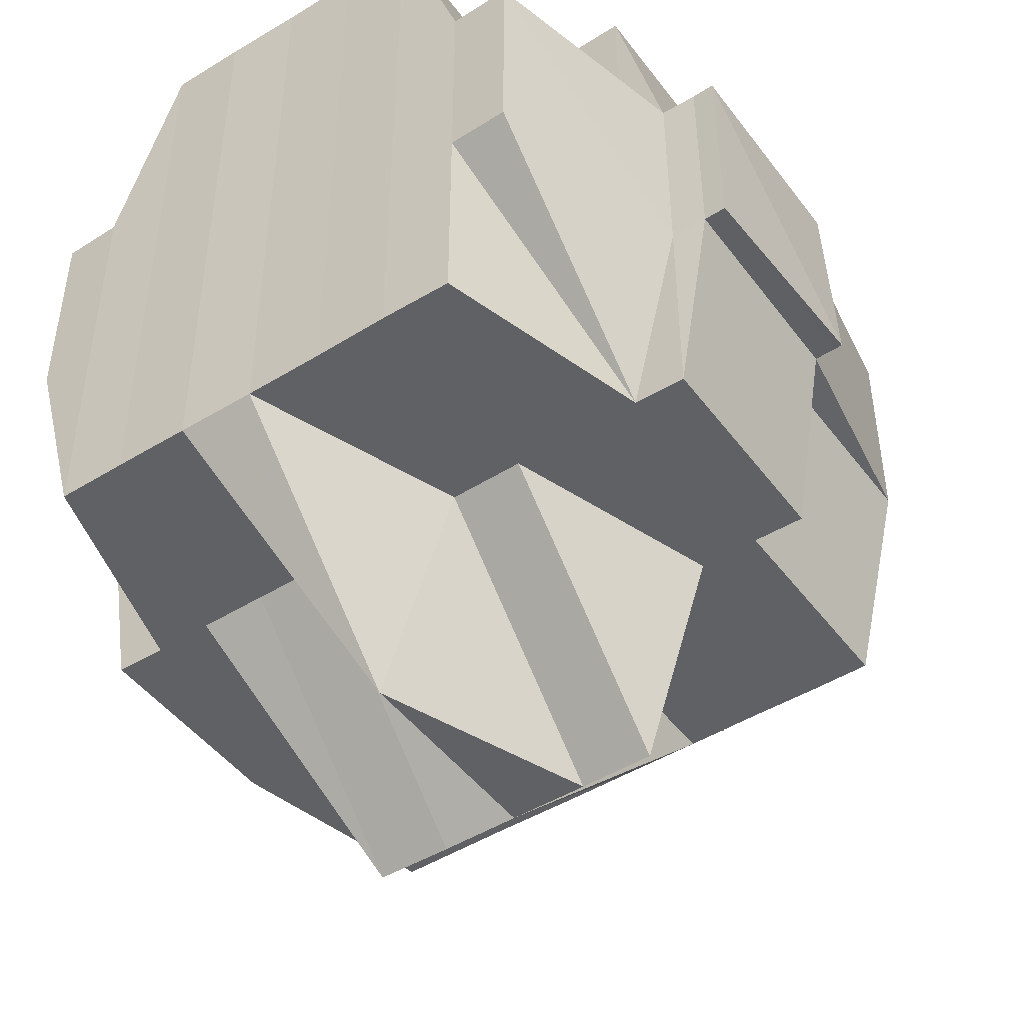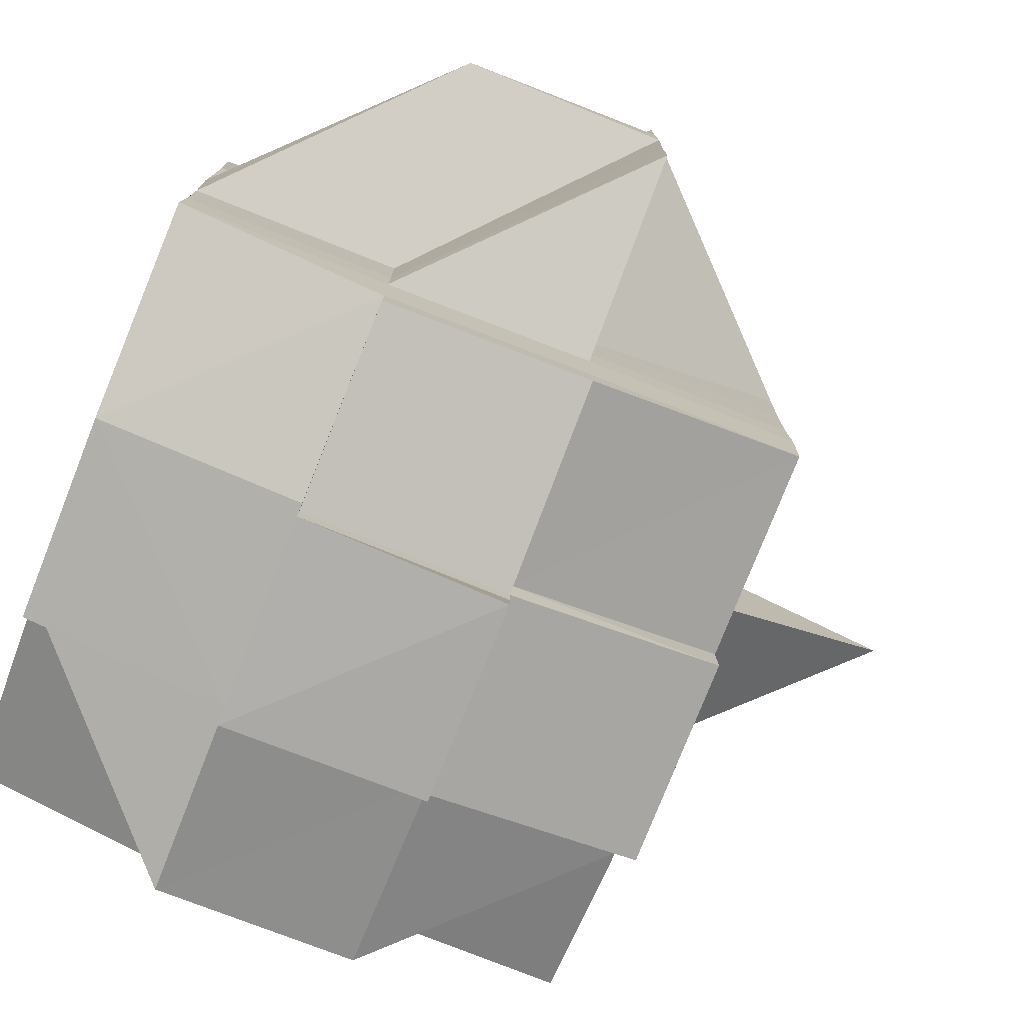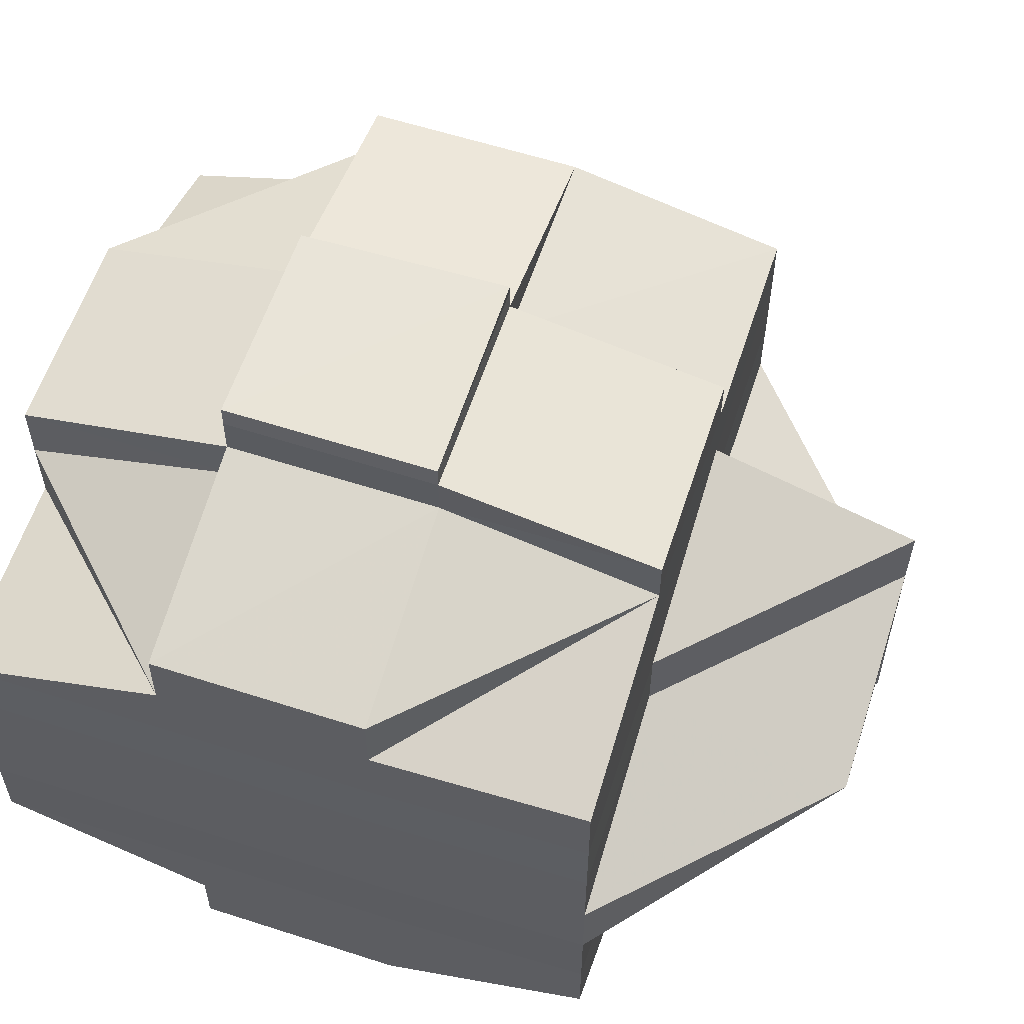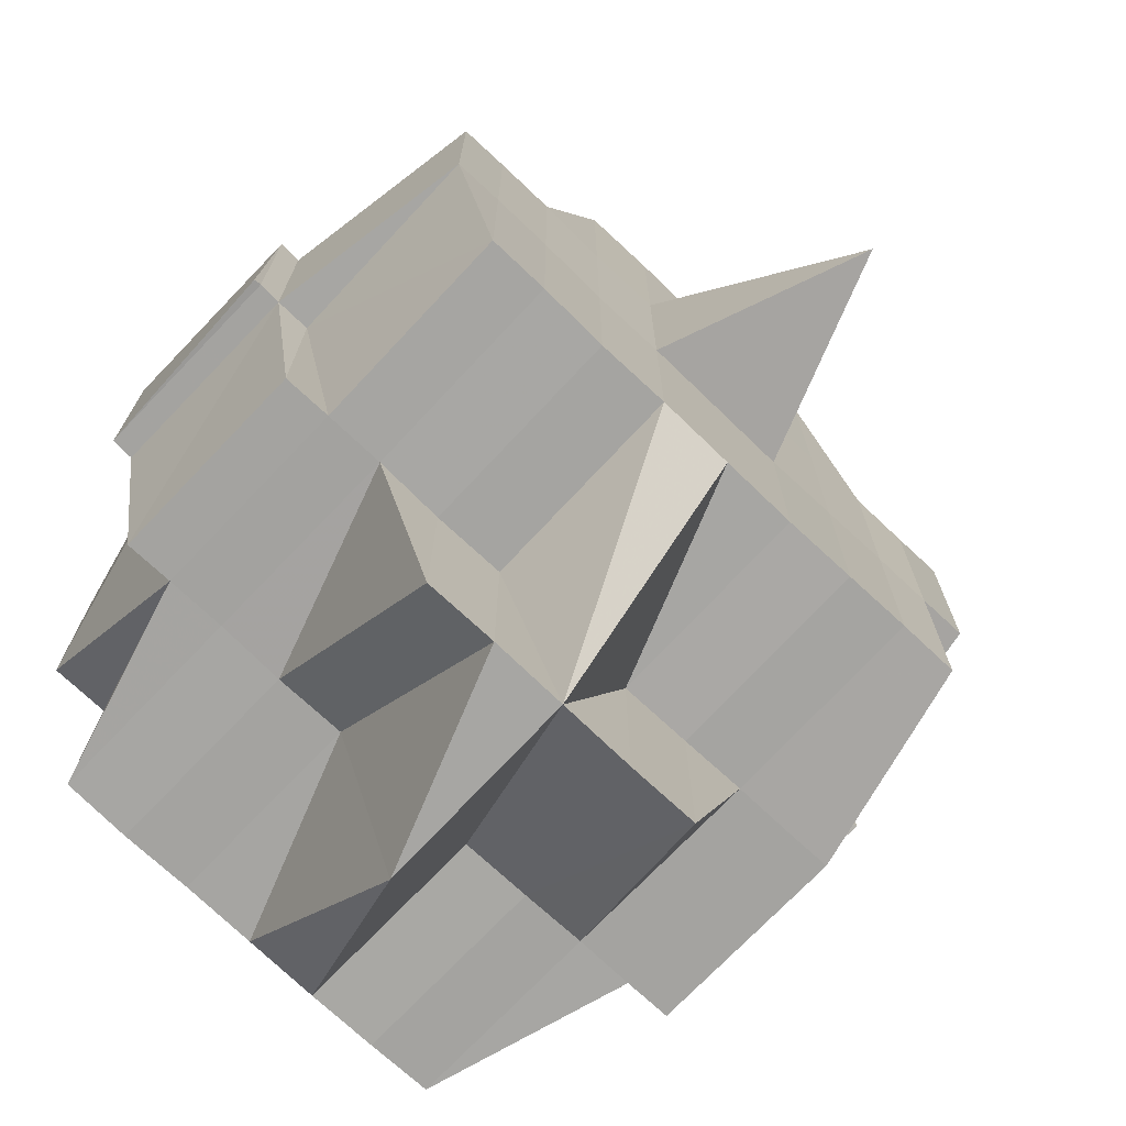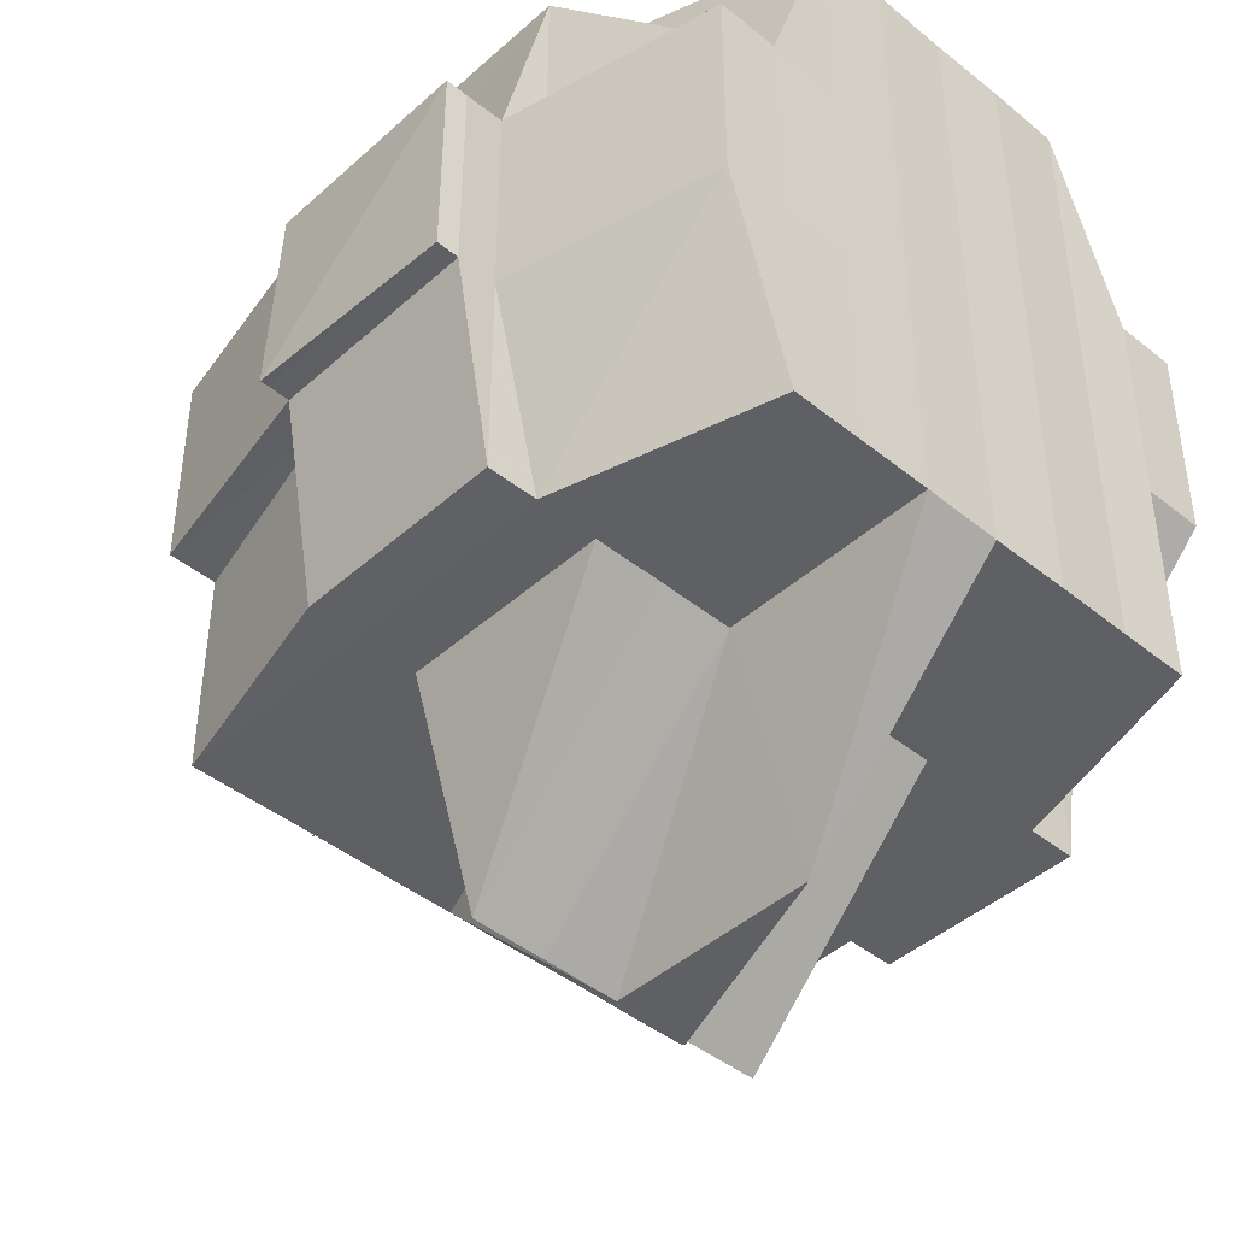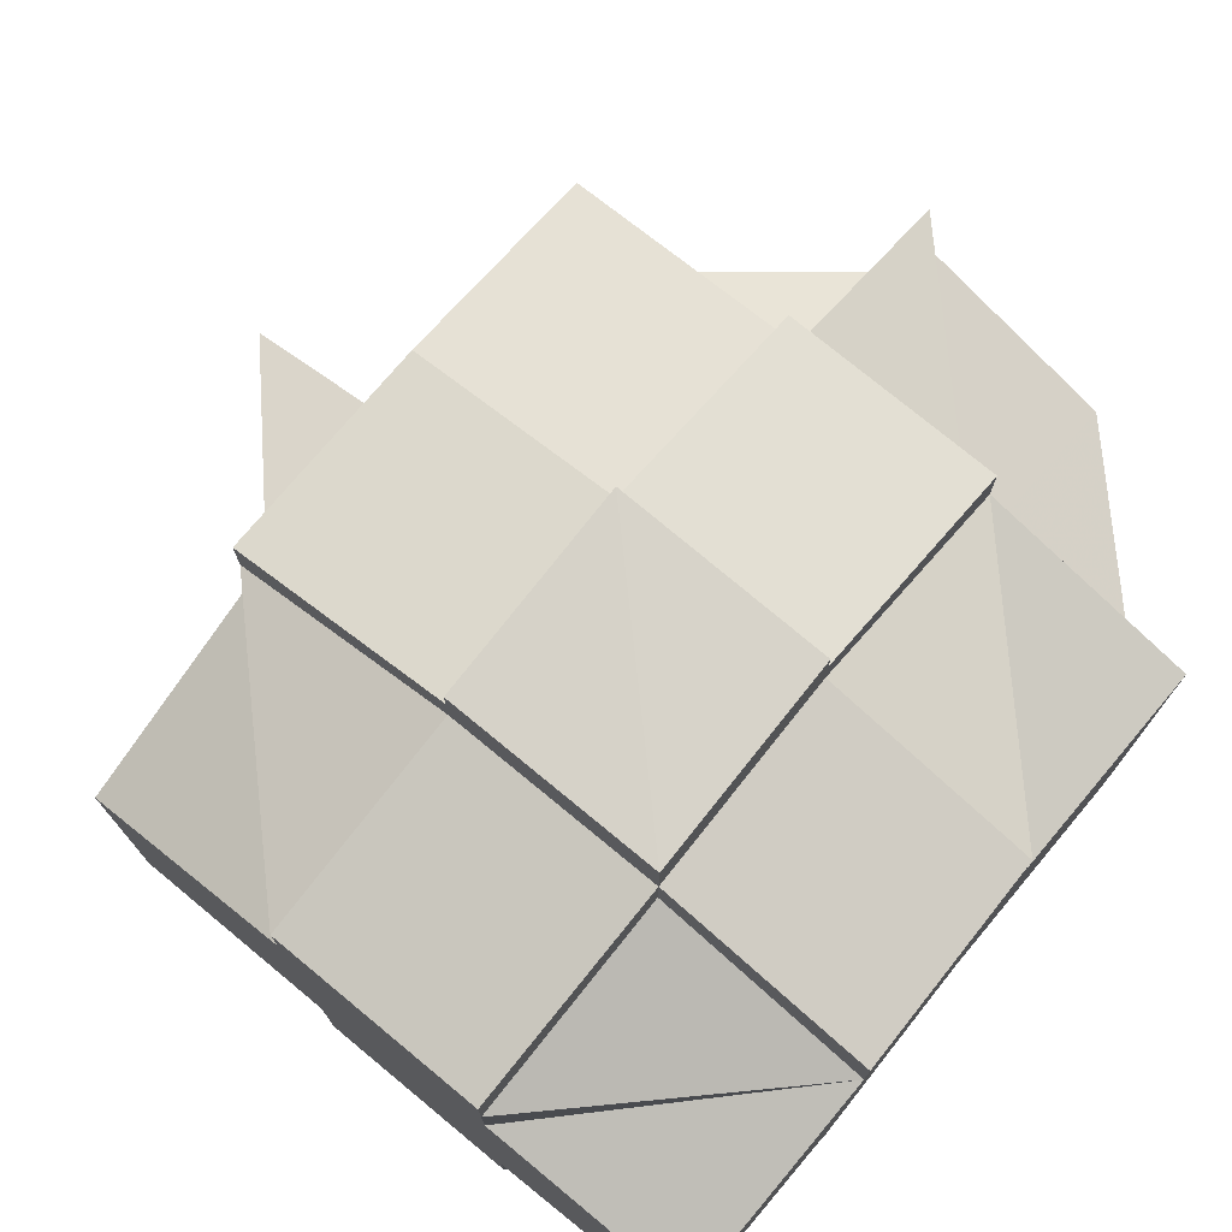
<metadata>
{"format":"obj","ext":"obj","renderer":"f3d","projection":"perspective","resolution":1024,"background":"white","views":[{"elev":-47.1,"azim":-55.1,"up":"+Y"},{"elev":-77.4,"azim":-21.6,"up":"+Z"},{"elev":58.8,"azim":-71.9,"up":"+Z"},{"elev":-73.5,"azim":46.5,"up":"+Y"},{"elev":-43.6,"azim":-133.5,"up":"+Y"},{"elev":75.4,"azim":-140.6,"up":"+Z"}]}
</metadata>
<code>
o 1062
v 2224 1852 7.583
v 2224 1852 7.583
v 2224 1852 7.582
v 2224 1852 7.584
v 2224 1852 7.584
v 2224 1852 7.583
v 2224 1852 7.583
v 2224 1852 7.583
v 2224 1852 7.583
v 2224 1852 7.583
v 2224 1852 7.584
v 2224 1852 7.584
v 2224 1852 7.584
v 2224 1852 7.583
v 2224 1852 7.583
v 2224 1852 7.586
v 2224 1852 7.584
v 2224 1852 7.588
v 2224 1852 7.586
v 2224 1852 7.586
v 2224 1852 7.588
v 2224 1852 7.586
v 2224 1852 7.584
v 2224 1852 7.584
v 2224 1852 7.583
v 2224 1852 7.584
v 2224 1852 7.583
v 2224 1852 7.584
v 2224 1852 7.583
v 2224 1852 7.584
v 2224 1852 7.586
v 2224 1852 7.586
v 2224 1852 7.584
v 2224 1852 7.584
v 2224 1852 7.586
v 2224 1852 7.586
v 2224 1852 7.586
v 2224 1852 7.586
v 2224 1852 7.588
v 2224 1852 7.588
v 2224 1852 7.588
v 2224 1852 7.588
v 2224 1852 7.591
v 2224 1852 7.591
v 2224 1852 7.588
v 2224 1852 7.591
v 2224 1852 7.591
v 2224 1852 7.591
v 2224 1852 7.594
v 2224 1852 7.591
v 2224 1852 7.594
v 2224 1852 7.588
v 2224 1852 7.591
v 2224 1852 7.594
v 2224 1852 7.598
v 2224 1852 7.594
v 2224 1852 7.594
v 2224 1852 7.598
v 2224 1852 7.591
v 2224 1852 7.591
v 2224 1852 7.594
v 2224 1852 7.588
v 2224 1852 7.598
v 2224 1852 7.594
v 2224 1852 7.602
v 2224 1852 7.598
v 2224 1852 7.588
v 2224 1852 7.586
v 2224 1852 7.588
v 2224 1852 7.586
v 2224 1852 7.598
v 2224 1852 7.594
v 2224 1852 7.602
v 2224 1852 7.594
v 2224 1852 7.591
v 2224 1852 7.605
v 2224 1852 7.605
v 2224 1852 7.609
v 2224 1852 7.609
v 2224 1852 7.612
v 2224 1852 7.612
v 2224 1852 7.602
v 2224 1852 7.602
v 2224 1852 7.605
v 2224 1852 7.602
v 2224 1852 7.605
v 2224 1852 7.598
v 2224 1852 7.598
v 2224 1852 7.598
v 2224 1852 7.594
v 2224 1852 7.594
v 2224 1852 7.591
v 2224 1852 7.609
v 2224 1852 7.609
v 2224 1852 7.605
v 2224 1852 7.609
v 2224 1852 7.605
v 2224 1852 7.612
v 2224 1852 7.609
v 2224 1852 7.605
v 2224 1852 7.602
v 2224 1852 7.605
v 2224 1852 7.609
v 2224 1852 7.602
v 2224 1852 7.598
v 2224 1852 7.602
v 2224 1852 7.602
v 2224 1852 7.605
v 2224 1852 7.598
v 2224 1852 7.598
v 2224 1852 7.602
v 2224 1852 7.598
v 2224 1852 7.594
v 2224 1852 7.594
v 2224 1852 7.598
v 2224 1852 7.594
v 2224 1852 7.591
v 2224 1852 7.594
v 2224 1852 7.598
v 2224 1852 7.594
v 2224 1852 7.591
v 2224 1852 7.602
v 2224 1852 7.602
v 2224 1852 7.591
v 2224 1852 7.588
v 2224 1852 7.586
v 2224 1852 7.586
v 2224 1852 7.591
v 2224 1852 7.586
v 2224 1852 7.584
v 2224 1852 7.588
v 2224 1852 7.588
v 2224 1852 7.588
v 2224 1852 7.586
v 2224 1852 7.586
v 2224 1852 7.586
v 2224 1852 7.588
v 2224 1852 7.586
v 2224 1852 7.588
v 2224 1852 7.588
v 2224 1852 7.588
v 2224 1852 7.586
v 2224 1852 7.591
v 2224 1852 7.594
v 2224 1852 7.588
v 2224 1852 7.588
v 2224 1852 7.588
v 2224 1852 7.591
v 2224 1852 7.591
v 2224 1852 7.591
v 2224 1852 7.594
v 2224 1852 7.594
v 2224 1852 7.594
v 2224 1852 7.594
v 2224 1852 7.598
v 2224 1852 7.598
v 2224 1852 7.594
v 2224 1852 7.591
v 2224 1852 7.594
v 2224 1852 7.594
v 2224 1852 7.598
v 2224 1852 7.598
v 2224 1852 7.598
v 2224 1852 7.598
v 2224 1852 7.594
v 2224 1852 7.602
v 2224 1852 7.602
v 2224 1852 7.602
v 2224 1852 7.602
v 2224 1852 7.605
v 2224 1852 7.605
v 2224 1852 7.598
v 2224 1852 7.605
v 2224 1852 7.605
v 2224 1852 7.609
v 2224 1852 7.612
v 2224 1852 7.609
v 2224 1852 7.602
v 2224 1852 7.605
v 2224 1852 7.609
v 2224 1852 7.609
v 2224 1852 7.605
v 2224 1852 7.605
v 2224 1852 7.602
v 2224 1852 7.609
v 2224 1852 7.612
v 2224 1852 7.605
v 2224 1852 7.605
v 2224 1852 7.615
v 2224 1852 7.612
v 2224 1852 7.605
v 2224 1852 7.602
v 2224 1852 7.609
v 2224 1852 7.609
v 2224 1852 7.609
v 2224 1852 7.605
v 2224 1852 7.612
v 2224 1852 7.612
v 2224 1852 7.612
v 2224 1852 7.609
v 2224 1852 7.615
v 2224 1852 7.615
v 2224 1852 7.615
v 2224 1852 7.615
v 2224 1852 7.617
v 2224 1852 7.615
v 2224 1852 7.617
v 2224 1852 7.617
v 2224 1852 7.615
v 2224 1852 7.617
v 2224 1852 7.619
v 2224 1852 7.617
v 2224 1852 7.617
v 2224 1852 7.617
v 2224 1852 7.615
v 2224 1852 7.619
v 2224 1852 7.617
v 2224 1852 7.617
v 2224 1852 7.617
v 2224 1852 7.617
v 2224 1852 7.615
v 2224 1852 7.615
v 2224 1852 7.615
v 2224 1852 7.612
v 2224 1852 7.617
v 2224 1852 7.615
v 2224 1852 7.612
v 2224 1852 7.615
v 2224 1852 7.615
v 2224 1852 7.617
v 2224 1852 7.612
v 2224 1852 7.615
v 2224 1852 7.617
v 2224 1852 7.615
v 2224 1852 7.617
v 2224 1852 7.612
v 2224 1852 7.619
v 2224 1852 7.609
v 2224 1852 7.62
v 2224 1852 7.619
v 2224 1852 7.619
v 2224 1852 7.62
v 2224 1852 7.619
v 2224 1852 7.617
v 2224 1852 7.615
v 2224 1852 7.619
v 2224 1852 7.62
v 2224 1852 7.62
v 2224 1852 7.619
v 2224 1852 7.619
v 2224 1852 7.617
v 2224 1852 7.617
v 2224 1852 7.617
v 2224 1852 7.615
v 2224 1852 7.617
v 2224 1852 7.615
v 2224 1852 7.617
v 2224 1852 7.619
v 2224 1852 7.619
v 2224 1852 7.617
v 2224 1852 7.615
v 2224 1852 7.612
v 2224 1852 7.615
v 2224 1852 7.612
v 2224 1852 7.612
v 2224 1852 7.612
v 2224 1852 7.615
v 2224 1852 7.609
v 2224 1852 7.609
v 2224 1852 7.605
v 2224 1852 7.609
v 2224 1852 7.612
v 2224 1852 7.609
v 2224 1852 7.605
v 2224 1852 7.602
v 2224 1852 7.605
v 2224 1852 7.605
v 2224 1852 7.602
v 2224 1852 7.602
v 2224 1852 7.598
v 2224 1852 7.598
v 2224 1852 7.602
v 2224 1852 7.602
v 2224 1852 7.605
v 2224 1852 7.598
v 2224 1852 7.594
v 2224 1852 7.598
v 2224 1852 7.602
v 2224 1852 7.602
v 2224 1852 7.605
v 2224 1852 7.609
v 2224 1852 7.605
v 2224 1852 7.605
v 2224 1852 7.609
v 2224 1852 7.612
v 2224 1852 7.609
v 2224 1852 7.609
v 2224 1852 7.612
v 2224 1852 7.615
v 2224 1852 7.615
v 2224 1852 7.612
v 2224 1852 7.615
v 2224 1852 7.612
v 2224 1852 7.615
v 2224 1852 7.617
v 2224 1852 7.615
v 2224 1852 7.615
v 2224 1852 7.583
v 2224 1852 7.583
v 2224 1852 7.582
v 2224 1852 7.583
v 2224 1852 7.582
v 2224 1852 7.584
v 2224 1852 7.586
v 2224 1852 7.584
v 2224 1852 7.586
v 2224 1852 7.584
v 2224 1852 7.588
v 2224 1852 7.588
v 2224 1852 7.586
v 2224 1852 7.588
v 2224 1852 7.591
v 2224 1852 7.588
v 2224 1852 7.588
v 2224 1852 7.594
v 2224 1852 7.591
v 2224 1852 7.598
v 2224 1852 7.598
v 2224 1852 7.602
v 2224 1852 7.602
v 2224 1852 7.598
v 2224 1852 7.602
v 2224 1852 7.605
v 2224 1852 7.62
v 2224 1852 7.62
v 2224 1852 7.619
v 2224 1852 7.62
v 2224 1852 7.619
v 2224 1852 7.62
v 2224 1852 7.619
v 2224 1852 7.62
v 2224 1852 7.621
v 2224 1852 7.62
v 2224 1852 7.619
v 2224 1852 7.619
v 2224 1852 7.62
v 2224 1852 7.621
v 2224 1852 7.62
v 2224 1852 7.621
v 2224 1852 7.62
f 1 2 3
f 4 5 2
f 6 4 7
f 8 9 3
f 10 11 1
f 12 13 9
f 14 12 15
f 11 16 17
f 16 18 19
f 20 19 17
f 19 21 22
f 19 22 23
f 24 23 25
f 26 24 27
f 27 28 29
f 30 31 26
f 31 32 33
f 34 35 24
f 36 35 26
f 35 37 28
f 38 39 35
f 40 41 37
f 35 40 20
f 42 40 35
f 43 44 41
f 40 43 45
f 42 46 40
f 46 43 40
f 47 46 42
f 48 49 43
f 50 47 42
f 47 51 46
f 52 50 42
f 53 54 47
f 54 55 51
f 56 51 47
f 57 58 56
f 59 50 52
f 60 61 50
f 62 60 52
f 61 63 64
f 63 65 66
f 52 67 68
f 69 52 70
f 70 52 36
f 66 71 72
f 66 73 71
f 74 72 75
f 76 77 73
f 78 79 77
f 80 81 79
f 82 83 66
f 82 76 83
f 84 76 82
f 85 86 82
f 87 85 88
f 88 89 90
f 91 90 92
f 84 93 76
f 93 94 95
f 96 93 84
f 97 96 84
f 96 98 93
f 99 96 97
f 99 98 96
f 97 100 101
f 102 103 97
f 104 101 105
f 106 102 104
f 104 97 107
f 108 97 104
f 109 106 110
f 111 104 110
f 110 104 112
f 113 109 114
f 115 110 114
f 116 114 117
f 110 112 118
f 114 110 118
f 118 112 91
f 112 119 120
f 118 120 121
f 122 123 119
f 114 118 124
f 124 118 59
f 124 121 125
f 126 125 127
f 128 114 124
f 129 127 130
f 131 132 129
f 133 124 132
f 128 124 133
f 134 135 130
f 136 137 135
f 138 139 134
f 140 128 133
f 140 141 142
f 143 128 140
f 143 144 128
f 145 143 140
f 145 140 19
f 146 145 19
f 147 148 146
f 146 149 145
f 149 143 145
f 150 149 146
f 149 151 143
f 151 144 143
f 150 152 149
f 152 151 149
f 153 152 150
f 154 155 151
f 153 156 152
f 144 157 158
f 159 153 150
f 43 159 150
f 160 159 43
f 49 161 159
f 159 162 153
f 162 156 153
f 163 162 159
f 156 164 165
f 163 166 162
f 162 167 156
f 166 167 162
f 168 166 163
f 169 170 167
f 168 171 166
f 172 168 163
f 83 168 172
f 173 171 168
f 174 175 173
f 175 176 177
f 178 179 168
f 55 178 172
f 179 180 171
f 181 177 182
f 183 182 184
f 185 186 181
f 187 185 188
f 186 189 190
f 171 191 192
f 193 194 191
f 195 193 171
f 171 193 196
f 180 197 193
f 190 198 193
f 198 199 194
f 193 198 200
f 198 201 199
f 190 202 198
f 203 202 190
f 202 204 198
f 203 205 206
f 207 208 201
f 209 207 204
f 210 211 205
f 212 211 213
f 214 213 215
f 216 211 217
f 218 216 219
f 219 220 221
f 222 217 223
f 222 223 224
f 225 210 222
f 226 225 222
f 227 224 94
f 227 222 80
f 228 222 227
f 93 227 78
f 98 227 93
f 98 228 227
f 229 228 98
f 229 230 228
f 231 229 98
f 231 98 99
f 232 229 231
f 233 230 229
f 234 235 229
f 236 234 231
f 235 237 230
f 238 231 99
f 237 239 240
f 241 240 230
f 239 242 243
f 230 243 244
f 230 244 245
f 246 247 241
f 247 248 249
f 250 249 251
f 252 250 233
f 253 246 252
f 252 251 254
f 255 252 256
f 257 258 255
f 258 259 260
f 261 254 262
f 261 252 263
f 204 252 261
f 204 261 264
f 264 261 265
f 266 267 264
f 264 265 268
f 268 262 269
f 268 269 270
f 271 264 268
f 272 264 271
f 273 266 271
f 271 268 274
f 274 270 275
f 274 268 276
f 277 271 274
f 170 273 277
f 200 271 277
f 277 274 278
f 278 275 164
f 278 274 279
f 167 277 278
f 196 277 167
f 167 278 156
f 156 278 280
f 280 281 151
f 151 281 144
f 279 282 281
f 155 283 281
f 283 284 282
f 281 285 144
f 281 282 285
f 144 285 286
f 285 287 157
f 282 288 285
f 285 288 115
f 288 289 287
f 282 290 288
f 276 290 282
f 284 291 290
f 290 292 288
f 288 292 111
f 292 293 289
f 290 294 292
f 291 295 294
f 296 294 290
f 238 297 293
f 294 238 292
f 292 238 108
f 294 298 238
f 298 231 238
f 265 298 294
f 265 299 298
f 300 299 301
f 299 302 303
f 304 305 302
f 306 305 307
f 308 309 310
f 309 311 312
f 313 314 315
f 314 316 317
f 318 319 320
f 321 322 319
f 323 324 320
f 51 325 326
f 172 327 325
f 51 172 160
f 328 172 51
f 329 330 331
f 332 333 330
f 334 335 336
f 335 337 338
f 336 339 340
f 341 342 339
f 343 342 337
f 344 343 345
f 346 347 348
f 348 349 350

</code>
